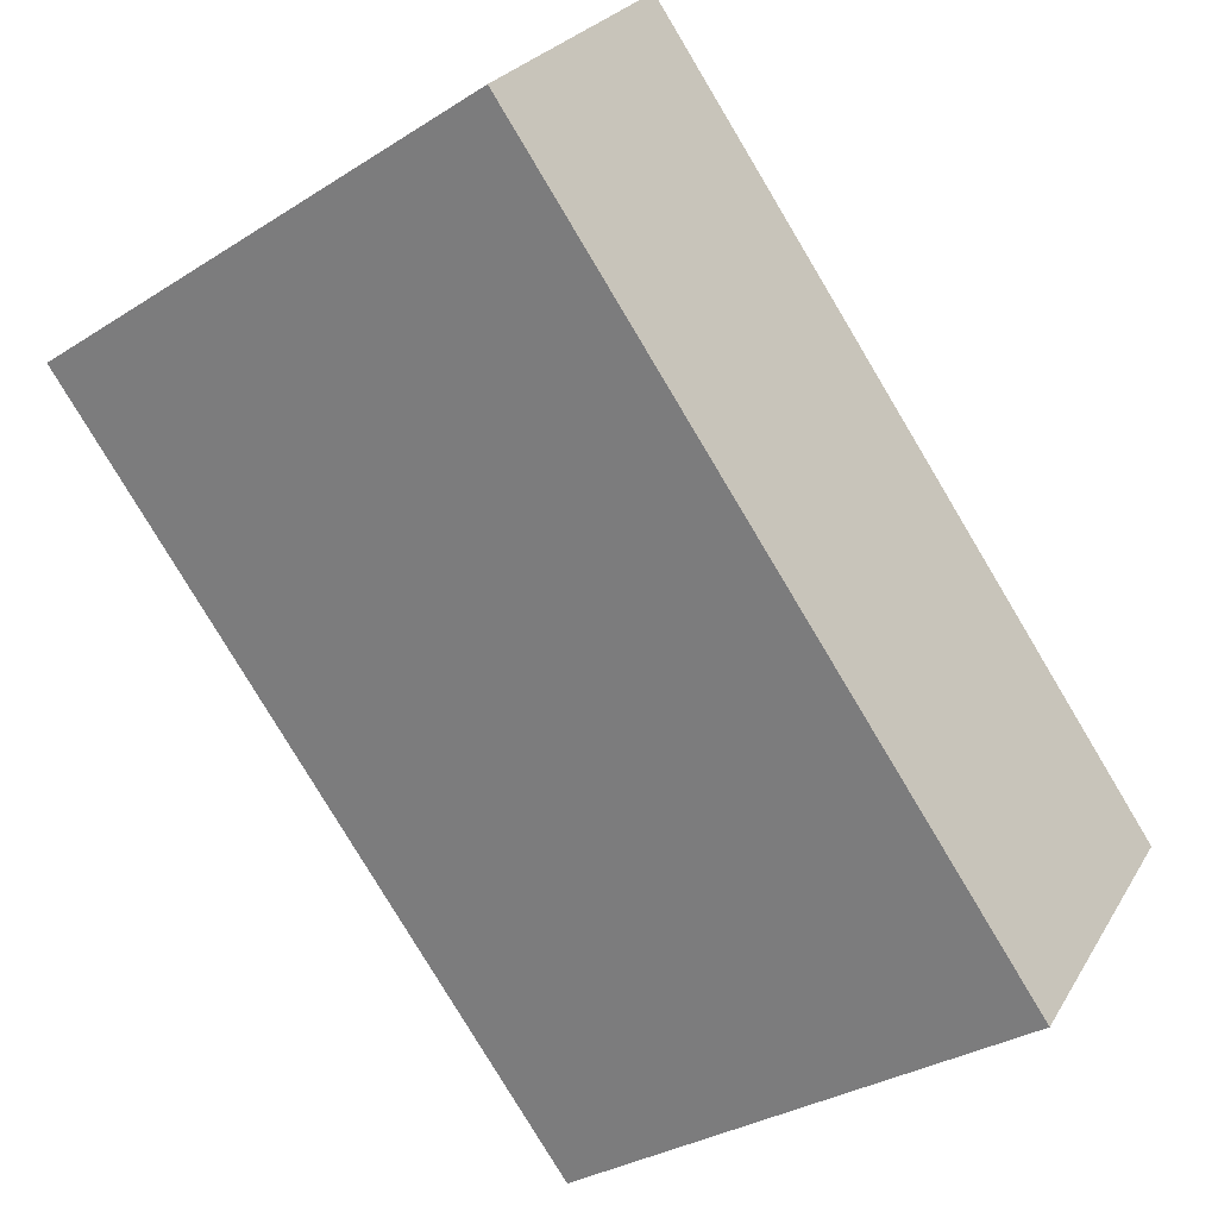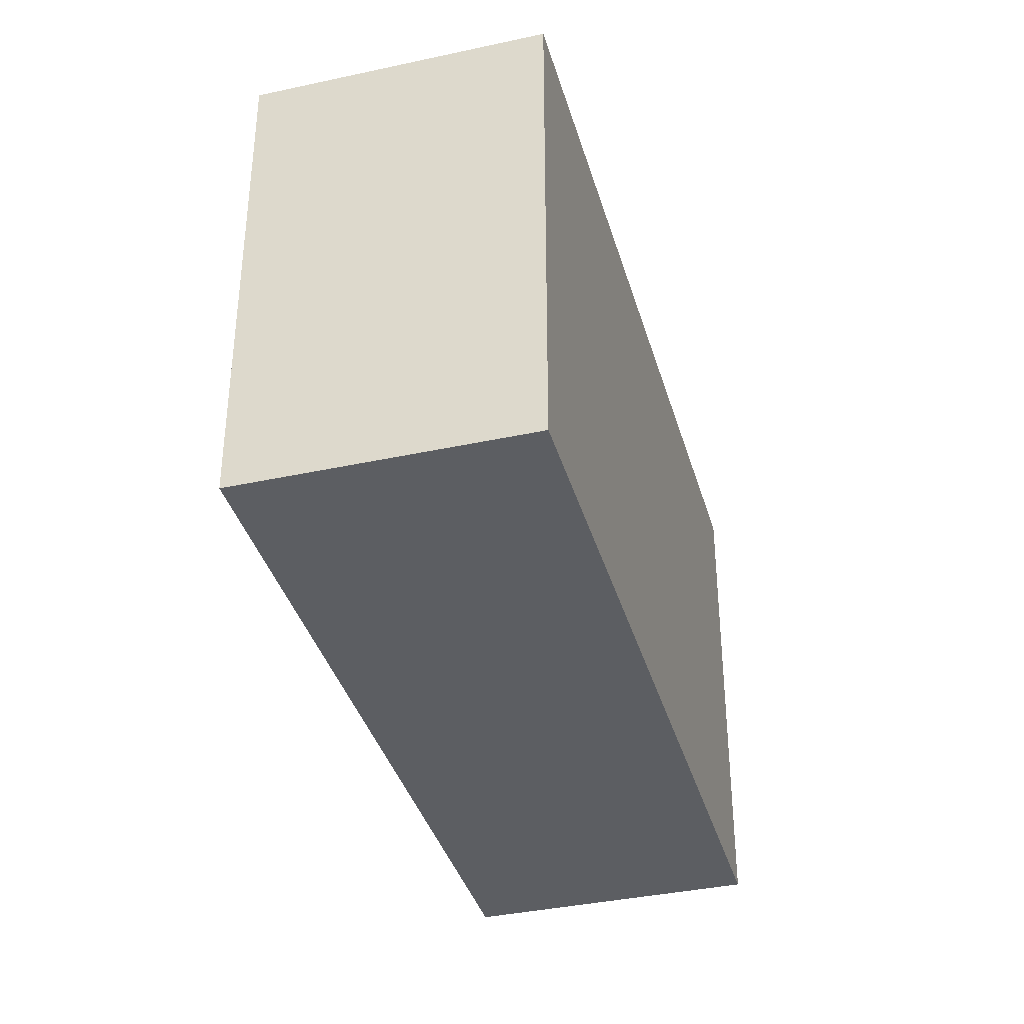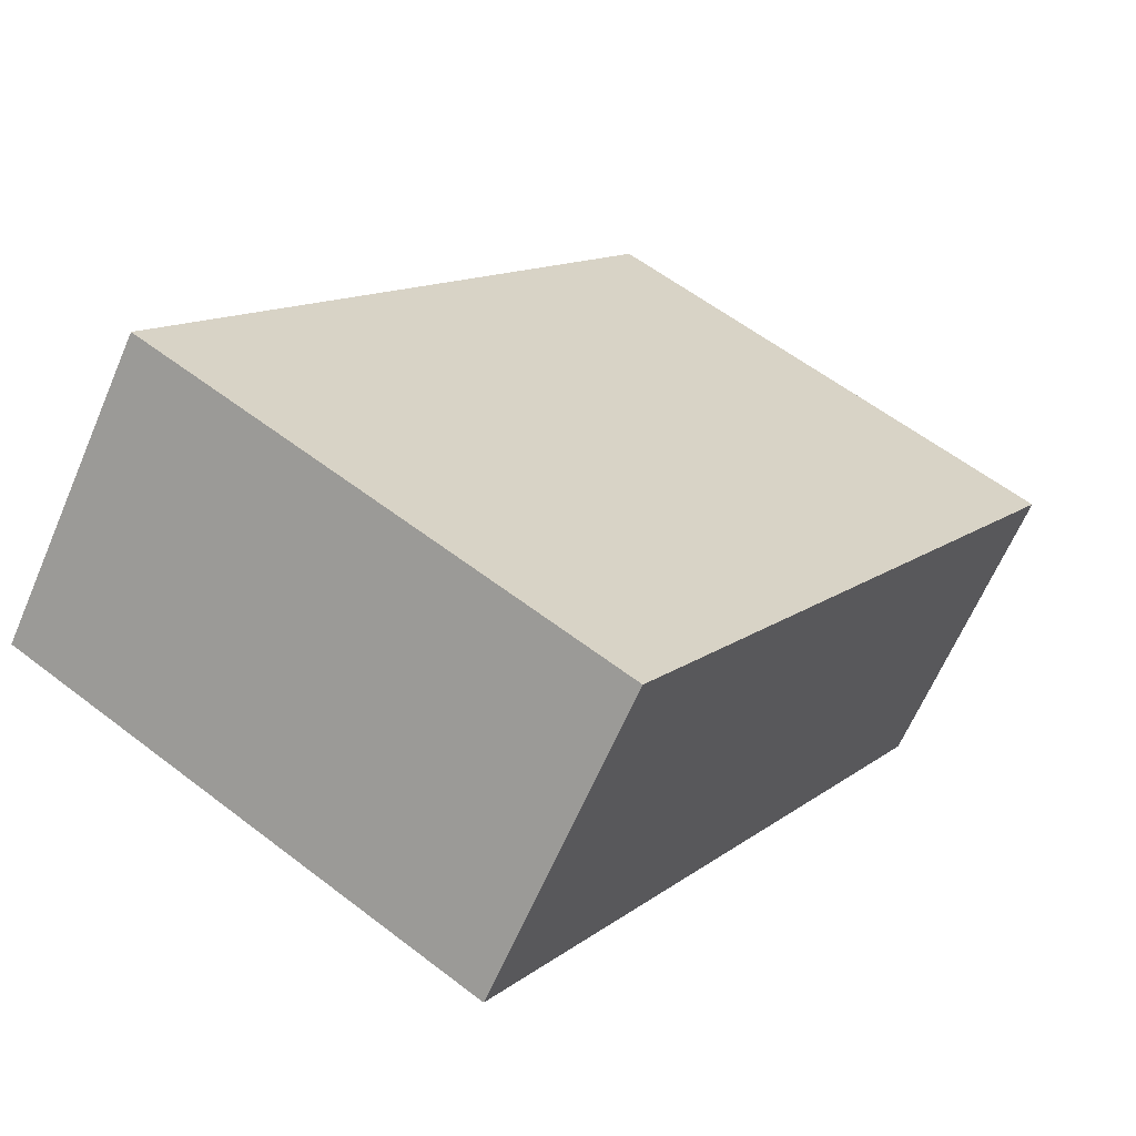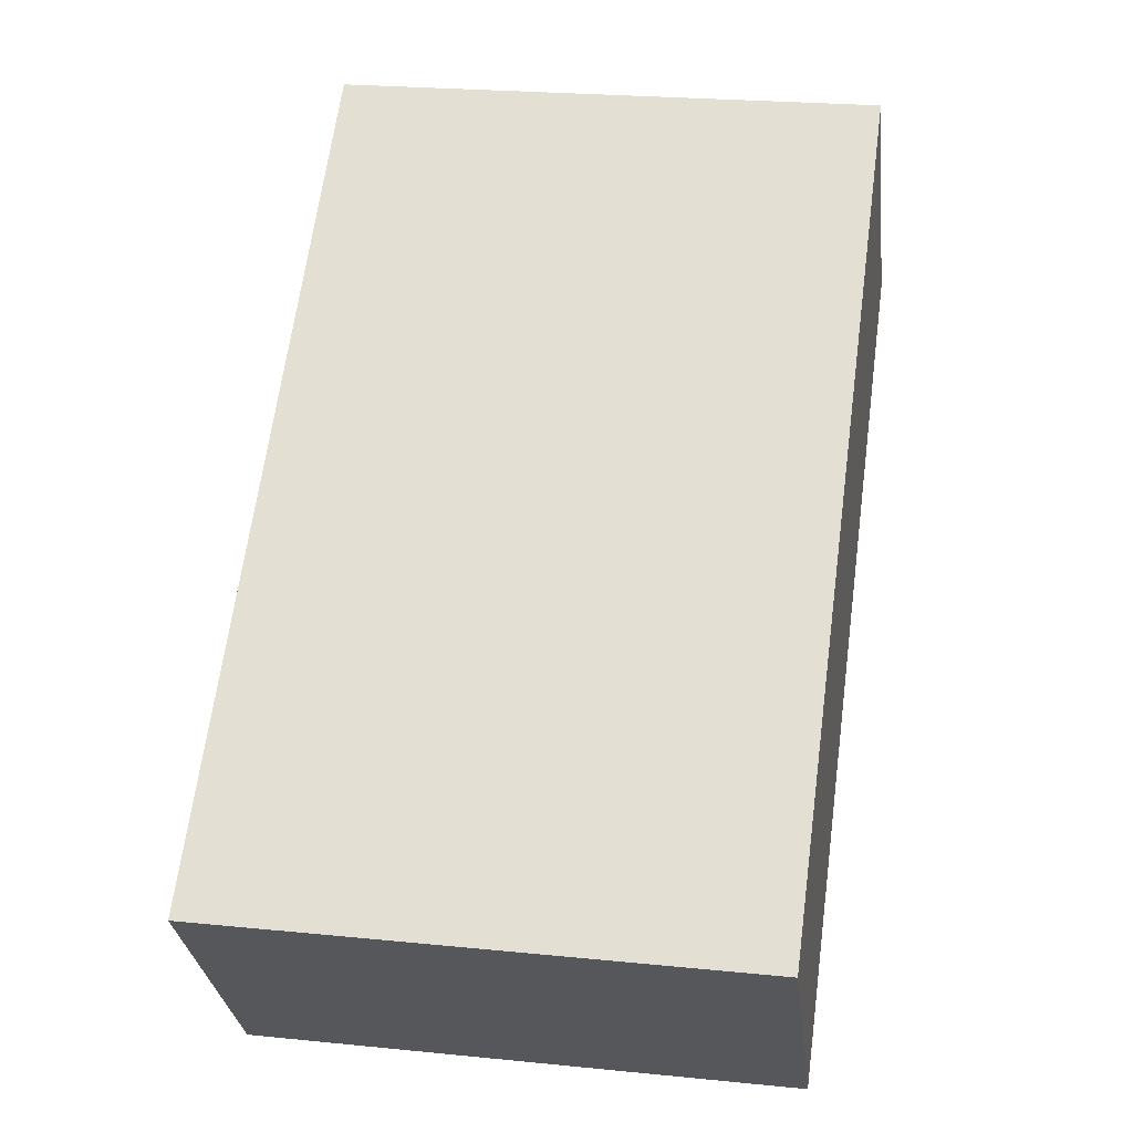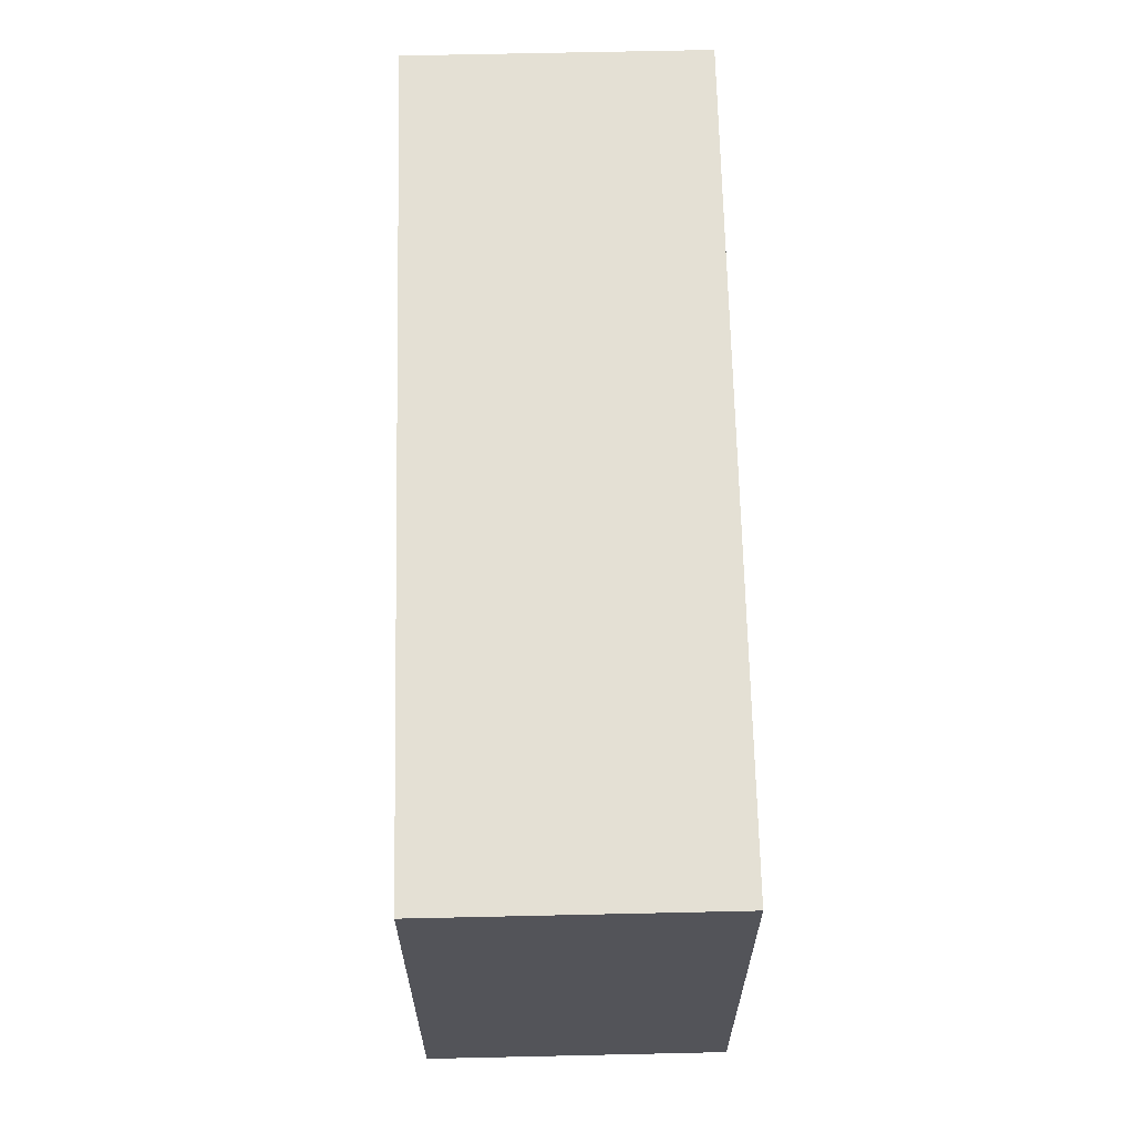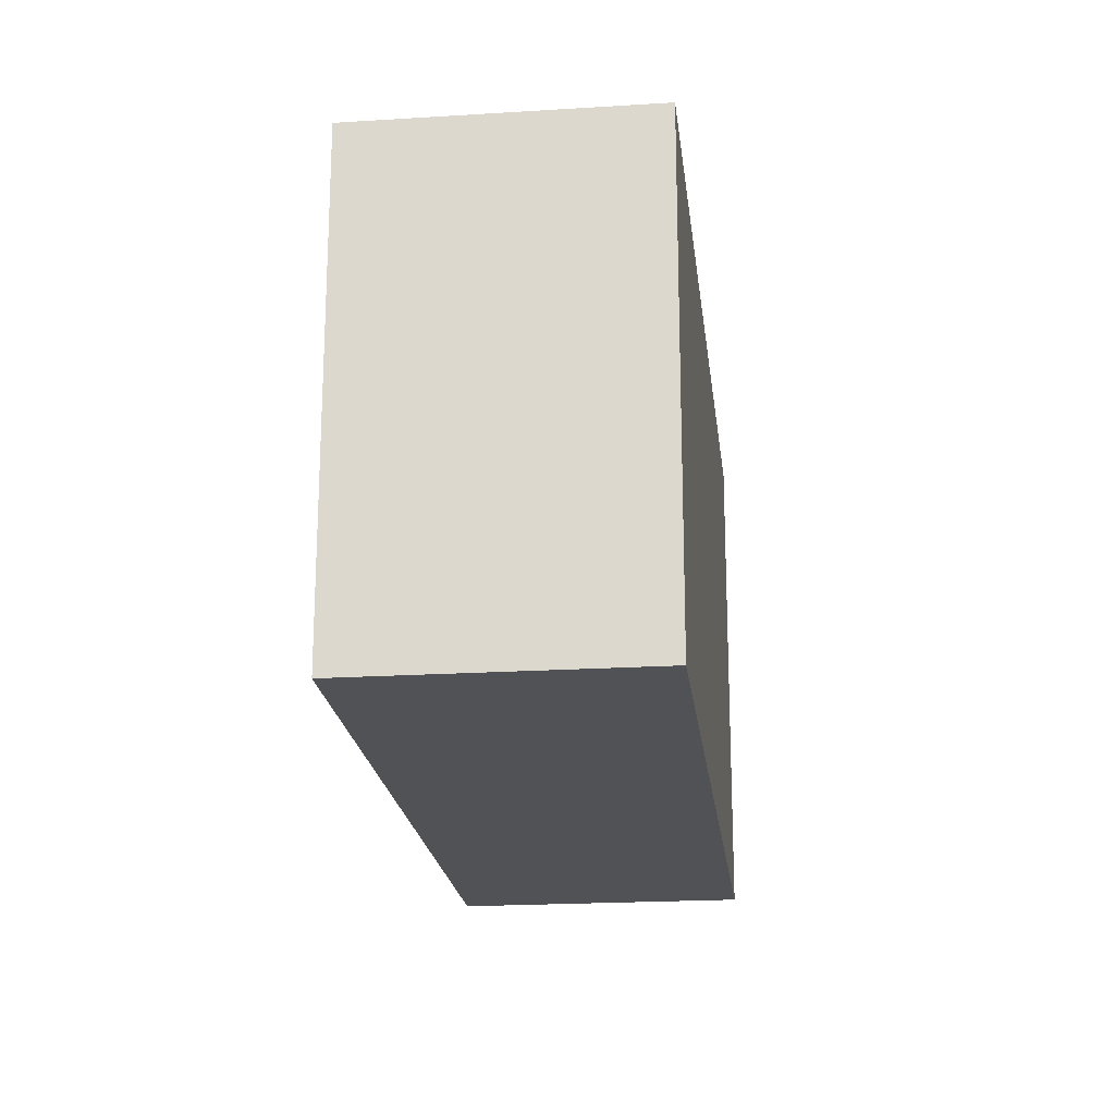
<metadata>
{"format":"obj","ext":"obj","renderer":"f3d","projection":"perspective","resolution":1024,"background":"white","views":[{"elev":-32.2,"azim":-48.4,"up":"+Z"},{"elev":-37.5,"azim":-35.1,"up":"+Y"},{"elev":57.9,"azim":-51.3,"up":"+Z"},{"elev":23.3,"azim":99.7,"up":"+Z"},{"elev":66.1,"azim":-52.0,"up":"+Y"},{"elev":-20.6,"azim":-44.2,"up":"+Y"}]}
</metadata>
<code>
v  0 2.669 1.634e-16
v  3.619 2.669 -2.559
v  3.421 2.669 -2.801
v  0.174 2.669 0.213
v  0.995 2.669 1.216
v  4.416 2.669 -1.585
v  3.421 1.715e-16 -2.801
v  0 0 0
v  0.995 -7.446e-17 1.216
v  0.174 -1.304e-17 0.213
v  4.416 9.705e-17 -1.585
v  3.619 1.567e-16 -2.559
g defaultobject
f 1 2 3
f 2 1 4
f 2 4 5
f 2 5 6
f 7 1 3
f 1 7 8
f 8 4 1
f 4 8 5
f 5 8 9
f 9 8 10
f 9 6 5
f 6 9 11
f 2 7 3
f 7 2 6
f 7 6 12
f 12 6 11
f 12 8 7
f 8 12 10
f 10 12 9
f 9 12 11

</code>
